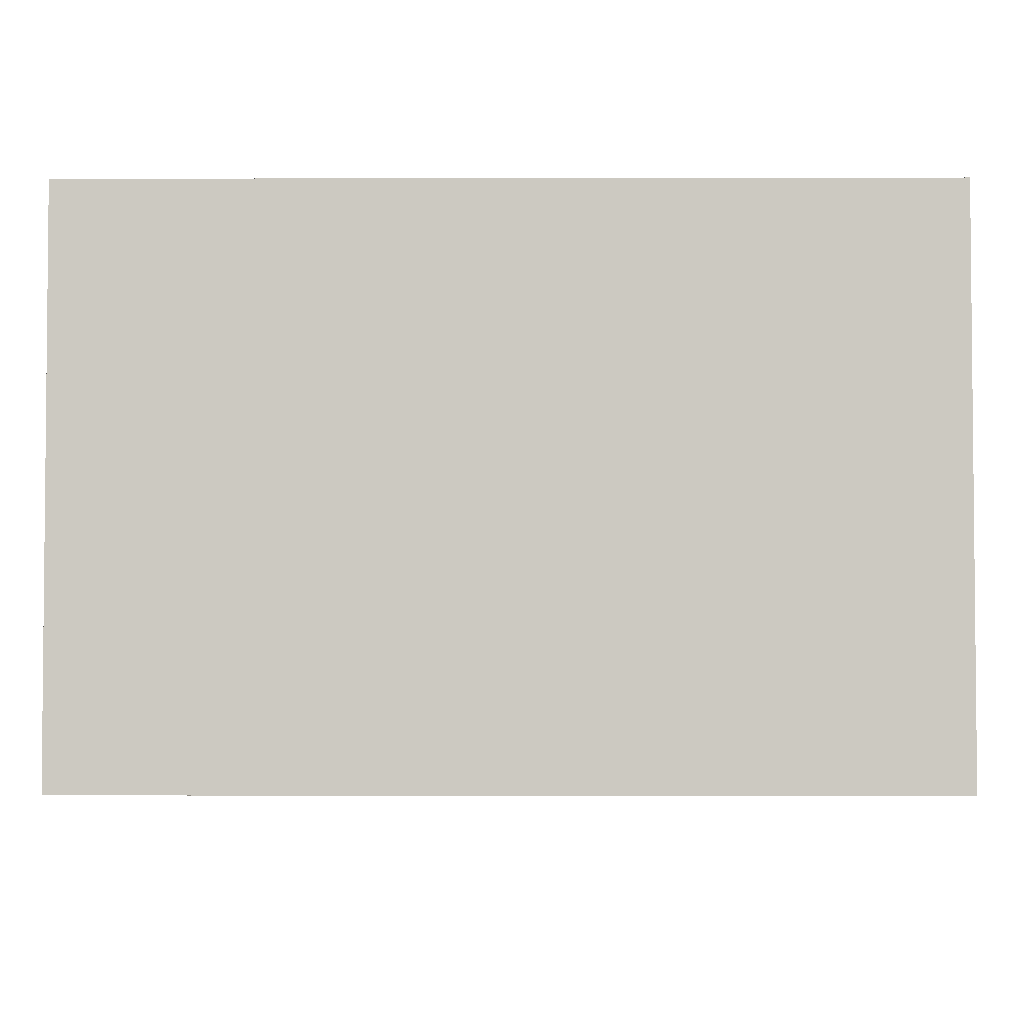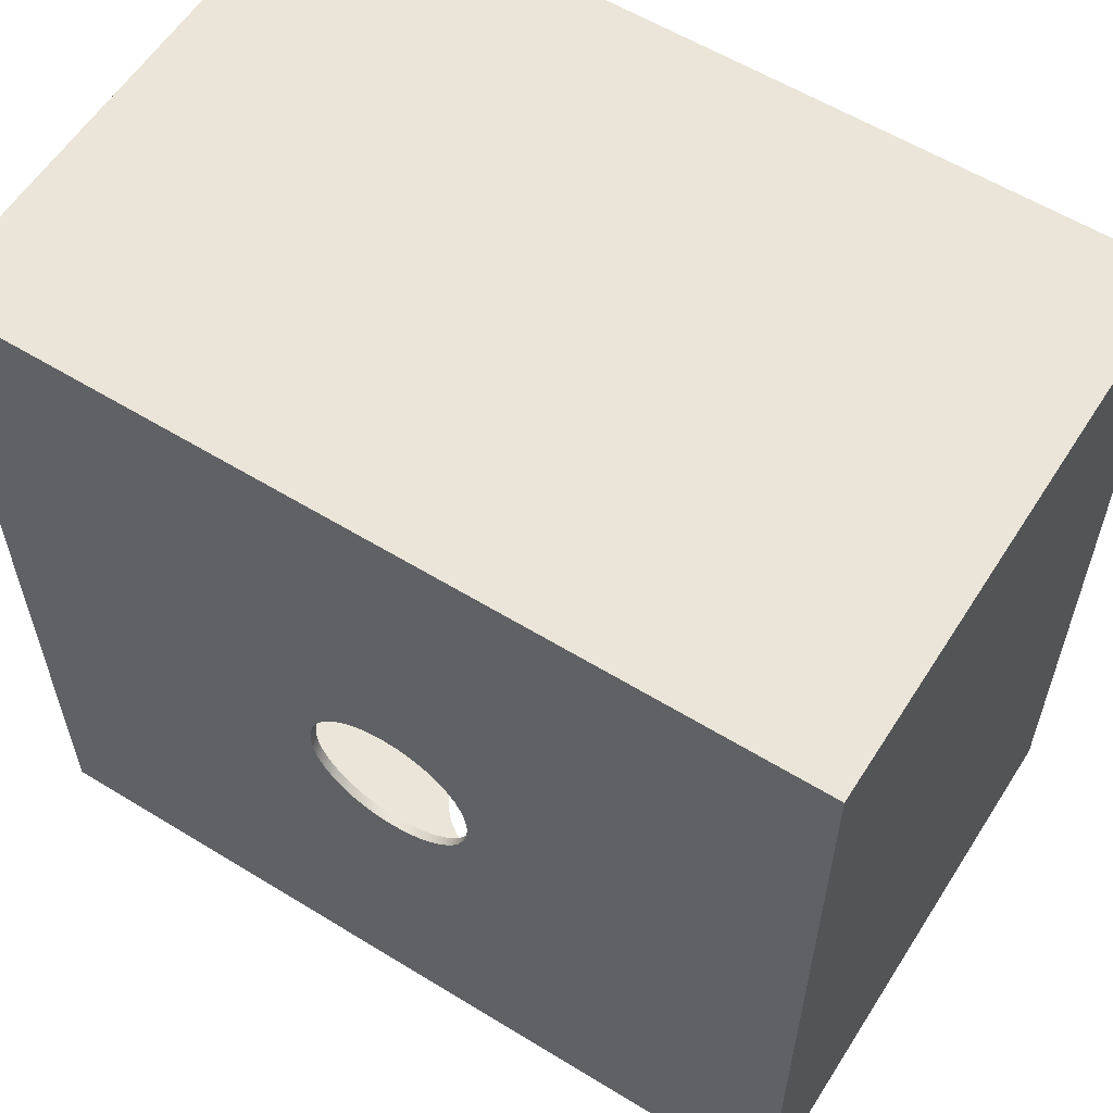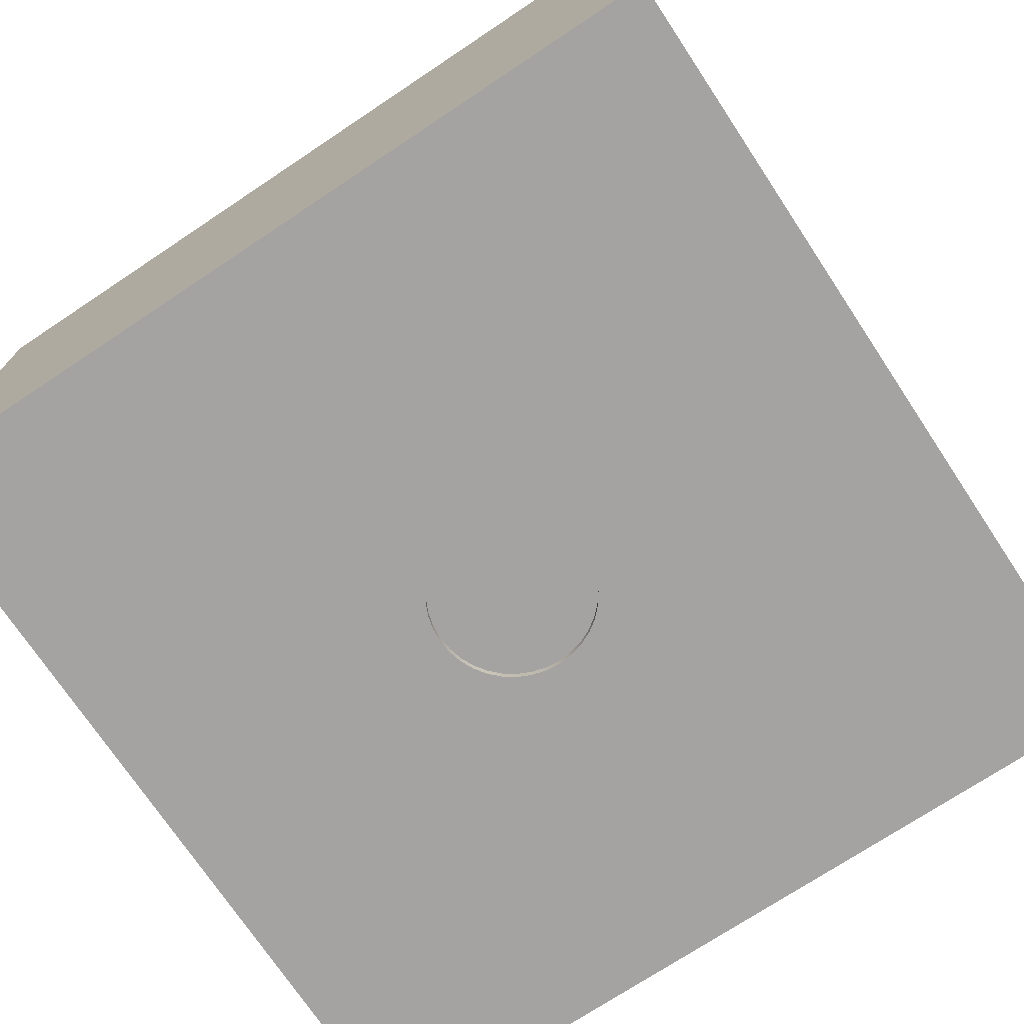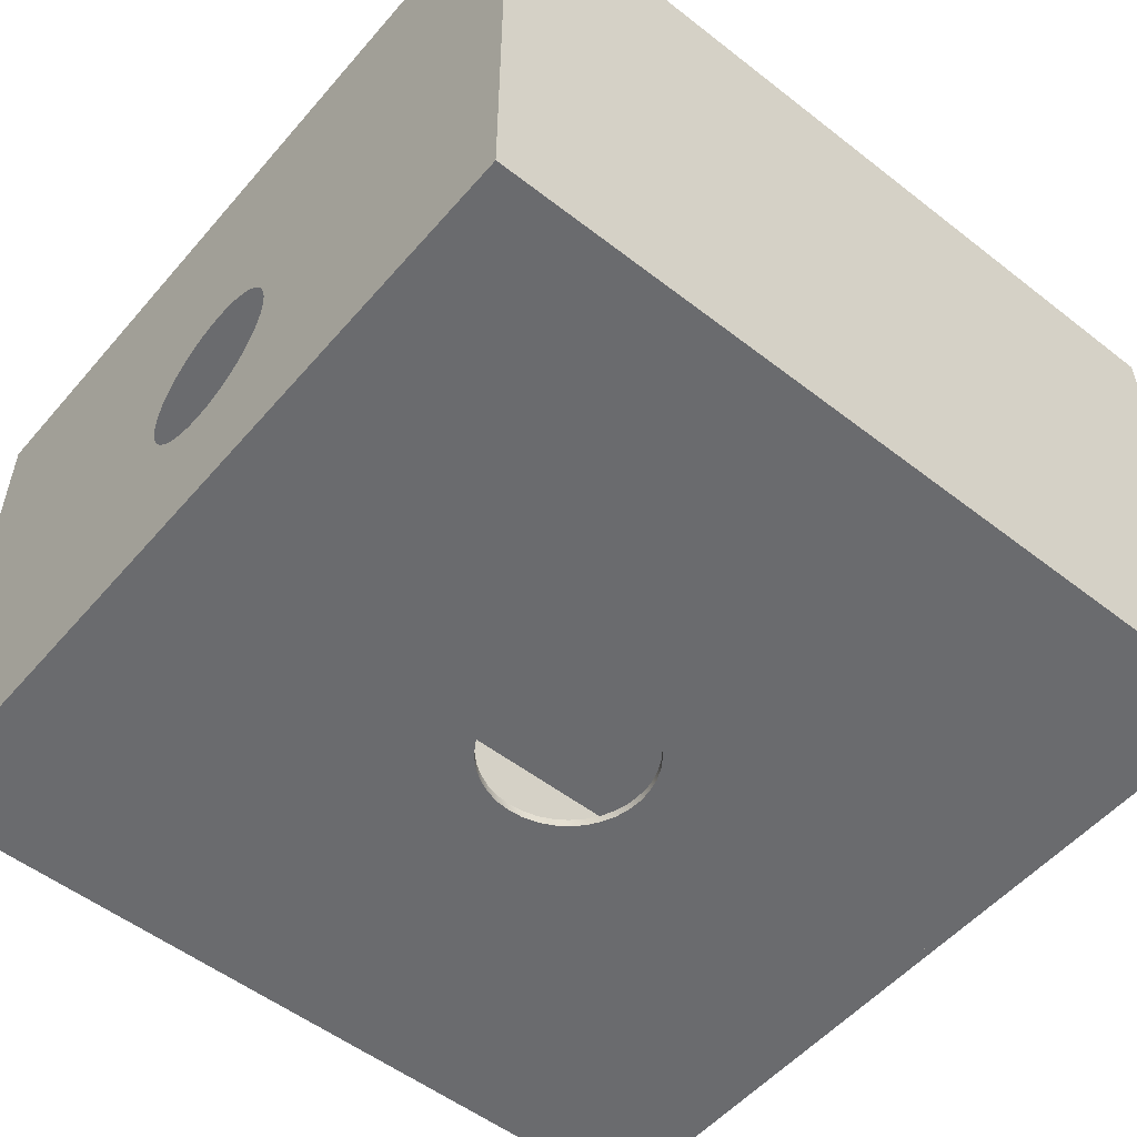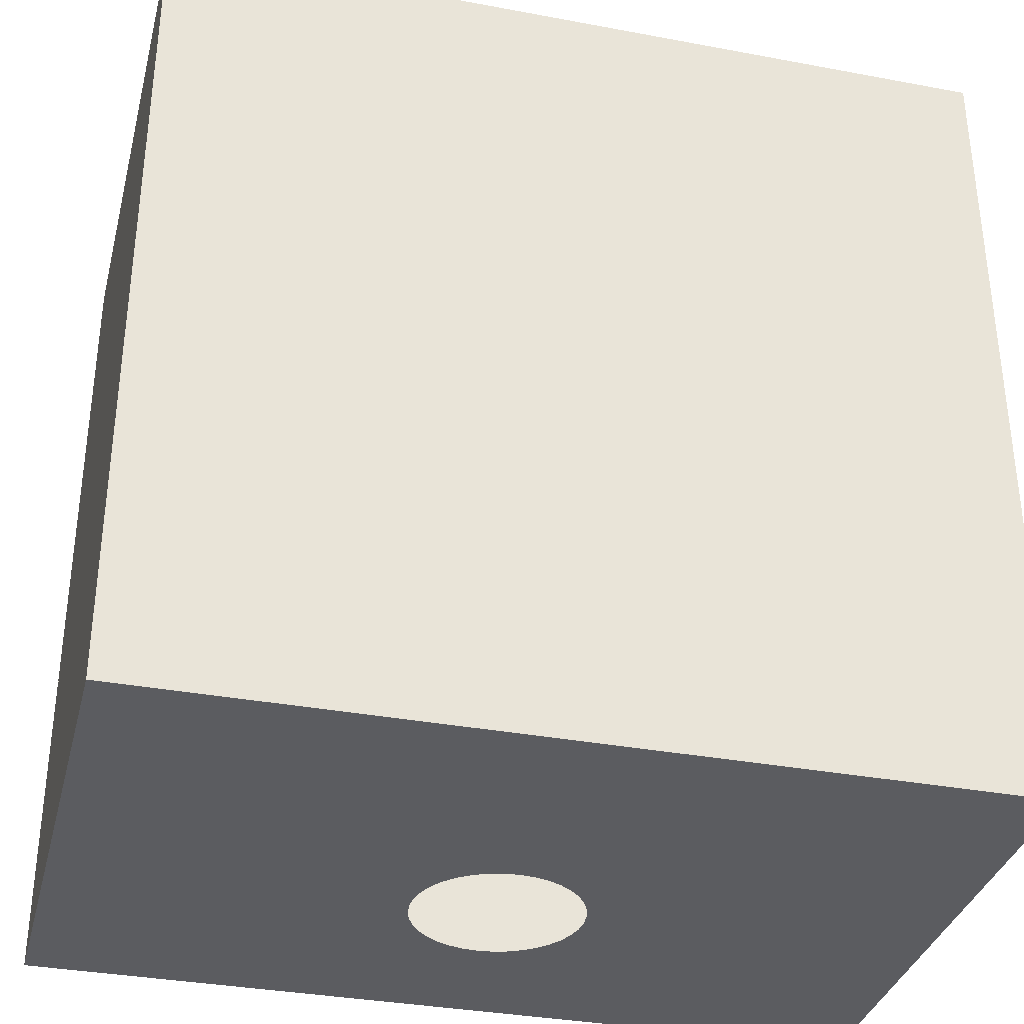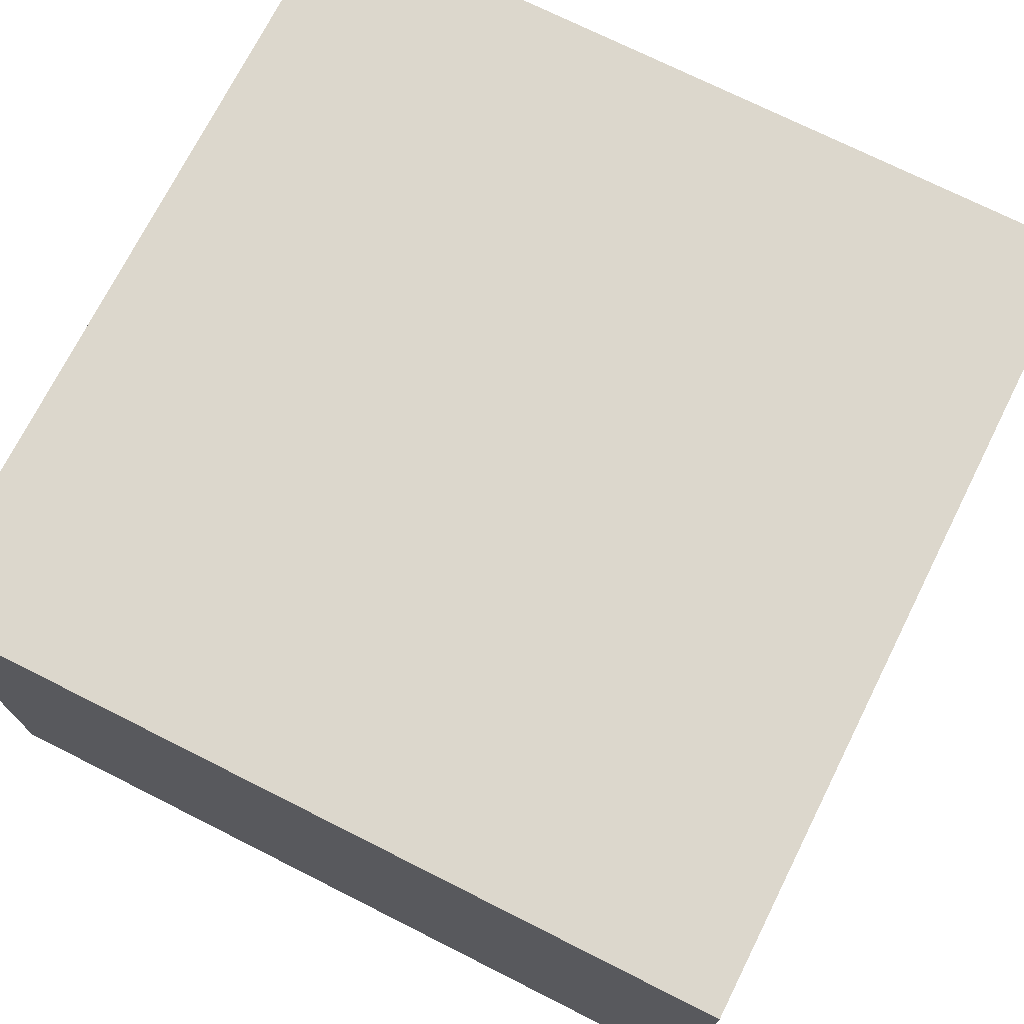
<metadata>
{"format":"obj","ext":"obj","renderer":"f3d","projection":"perspective","resolution":1024,"background":"white","views":[{"elev":-3.4,"azim":-179.6,"up":"+Y"},{"elev":58.7,"azim":32.3,"up":"+Z"},{"elev":-73.1,"azim":33.6,"up":"+Y"},{"elev":-53.4,"azim":-129.7,"up":"+Y"},{"elev":-34.6,"azim":165.9,"up":"+Z"},{"elev":72.8,"azim":116.7,"up":"+Y"}]}
</metadata>
<code>
v -3 -2 -3
v -3 2 -3
v 3 -2 -3
v 3 2 -3
v -3 -2 2.94
v 3 -2 2.94
v -3 2 2.94
v -3 -2 3
v 3 2 3
v 3 2 2.94
v -3 2 3
v 3 -2 3
v 0.4398 -2 0.4055
v -0.229 0.1527 -3
v 0.6 -0.4 -3
v -0.4097 -2 -0.4356
v 0.3857 -2 0.4596
v 0.2052 -2 0.5638
v 0.3 -2 0.5196
v 0 -2 0.6
v -0.1042 -2 0.5909
v -0.2052 -2 0.5638
v -0.3 -2 0.5196
v -0.3857 -2 0.4596
v -0.4596 -2 0.3857
v -0.5196 -2 0.3
v -0.5638 -2 0.2052
v -0.5909 -2 0.1042
v -0.6 -2 0
v -0.5909 -2 -0.1042
v -0.5638 -2 -0.2052
v -0.5196 -2 -0.3
v -0.4596 -2 -0.3857
v 0.6 -2 0
v 0.5909 -2 0.1042
v 0.5638 -2 0.2052
v 0.5196 -2 0.3
v 0.4596 -2 0.3857
v 0.1042 -2 0.5909
v -0.3857 -2 -0.4596
v -0.3 -2 -0.5196
v -0.2052 -2 -0.5638
v -0.1042 -2 -0.5909
v 0 -2 -0.6
v 0.1042 -2 -0.5909
v 0.2052 -2 -0.5638
v 0.3 -2 -0.5196
v 0.3857 -2 -0.4596
v 0.4596 -2 -0.3857
v 0.5196 -2 -0.3
v 0.5638 -2 -0.2052
v 0.5909 -2 -0.1042
v -1.184e-08 -1 -3
v -0.1042 -0.9909 -3
v -0.2052 -0.9638 -3
v -0.3 -0.9196 -3
v -0.3857 -0.8596 -3
v -0.4596 -0.7857 -3
v -0.5196 -0.7 -3
v -0.5638 -0.6052 -3
v -0.5909 -0.5042 -3
v -0.6 -0.4 -3
v -0.5909 -0.2958 -3
v -0.5638 -0.1948 -3
v -0.5196 -0.1 -3
v -0.4596 -0.01433 -3
v -0.3857 0.05963 -3
v -0.3 0.1196 -3
v 0.5909 -0.5042 -3
v 0.5638 -0.6052 -3
v 0.5196 -0.7 -3
v 0.4596 -0.7857 -3
v 0.3857 -0.8596 -3
v 0.3 -0.9196 -3
v 0.2052 -0.9638 -3
v 0.1042 -0.9909 -3
v -0.2052 0.1638 -3
v -0.1042 0.1909 -3
v -1.184e-08 0.2 -3
v 0.1042 0.1909 -3
v 0.2052 0.1638 -3
v 0.3 0.1196 -3
v 0.3857 0.05963 -3
v 0.4596 -0.01433 -3
v 0.5196 -0.1 -3
v 0.5638 -0.1948 -3
v 0.5909 -0.2958 -3
v -3 -1.94 -3
v 3 -1.94 -3
v -3 -1.94 2.94
v 3 -1.94 2.94
v 0.4398 -1.94 0.4055
v -0.4097 -1.94 -0.4356
v 0.3857 -1.94 0.4596
v 0.2052 -1.94 0.5638
v 0.3 -1.94 0.5196
v 0 -1.94 0.6
v -0.1042 -1.94 0.5909
v -0.2052 -1.94 0.5638
v -0.3 -1.94 0.5196
v -0.3857 -1.94 0.4596
v -0.4596 -1.94 0.3857
v -0.5196 -1.94 0.3
v -0.5638 -1.94 0.2052
v -0.5909 -1.94 0.1042
v -0.6 -1.94 0
v -0.5909 -1.94 -0.1042
v -0.5638 -1.94 -0.2052
v -0.5196 -1.94 -0.3
v -0.4596 -1.94 -0.3857
v 0.6 -1.94 0
v 0.5909 -1.94 0.1042
v 0.5638 -1.94 0.2052
v 0.5196 -1.94 0.3
v 0.4596 -1.94 0.3857
v 0.1042 -1.94 0.5909
v -0.3857 -1.94 -0.4596
v -0.3 -1.94 -0.5196
v -0.2052 -1.94 -0.5638
v -0.1042 -1.94 -0.5909
v 0 -1.94 -0.6
v 0.1042 -1.94 -0.5909
v 0.2052 -1.94 -0.5638
v 0.3 -1.94 -0.5196
v 0.3857 -1.94 -0.4596
v 0.4596 -1.94 -0.3857
v 0.5196 -1.94 -0.3
v 0.5638 -1.94 -0.2052
v 0.5909 -1.94 -0.1042
v -3 -2 2.94
v 3 2 2.94
v -3 2 2.94
v 3 -2 2.94
o Default
f 2 7 5
f 91 92 94
f 110 93 88
f 109 110 88
f 91 94 96
f 108 109 88
f 91 96 95
f 107 108 88
f 91 95 116
f 106 107 88
f 91 116 97
f 105 106 88
f 90 97 98
f 104 105 90
f 90 98 99
f 103 104 90
f 90 99 100
f 102 103 90
f 90 100 101
f 90 101 102
f 10 4 3
f 12 5 8
f 9 6 12
f 11 10 9
f 8 7 11
f 4 10 7
f 1 2 5
f 115 92 91
f 88 93 117
f 114 115 91
f 88 117 118
f 113 114 91
f 88 118 119
f 112 113 91
f 88 119 120
f 111 112 91
f 88 120 121
f 89 121 122
f 129 111 89
f 128 129 89
f 89 122 123
f 127 128 89
f 89 123 124
f 126 127 89
f 89 124 125
f 125 126 89
f 6 10 3
f 2 4 7
f 12 6 5
f 9 10 6
f 11 7 10
f 8 5 7
f 3 15 69
f 68 14 2
f 3 69 70
f 67 68 2
f 3 70 71
f 66 67 2
f 65 66 2
f 3 71 72
f 64 65 2
f 3 72 73
f 63 64 2
f 3 73 74
f 62 63 2
f 3 74 75
f 62 2 1
f 3 75 76
f 3 76 53
f 60 61 1
f 1 3 53
f 59 60 1
f 58 59 1
f 1 54 55
f 57 58 1
f 1 55 56
f 1 56 57
f 47 124 123
f 48 125 124
f 2 14 77
f 15 3 4
f 2 77 78
f 86 87 4
f 2 78 79
f 85 86 4
f 84 85 4
f 4 79 80
f 83 84 4
f 4 80 81
f 82 83 4
f 81 82 4
f 50 127 126
f 49 126 125
f 6 13 17
f 33 16 1
f 32 33 1
f 6 17 19
f 31 32 1
f 6 19 18
f 30 31 1
f 6 18 39
f 29 30 1
f 39 20 5
f 29 1 5
f 5 20 21
f 27 28 5
f 5 21 22
f 26 27 5
f 5 22 23
f 25 26 5
f 5 23 24
f 5 24 25
f 38 13 6
f 1 16 40
f 37 38 6
f 1 40 41
f 36 37 6
f 1 41 42
f 35 36 6
f 1 42 43
f 35 6 3
f 43 44 3
f 3 44 45
f 52 34 3
f 51 52 3
f 3 45 46
f 50 51 3
f 3 46 47
f 49 50 3
f 3 47 48
f 48 49 3
f 17 94 92
f 16 93 110
f 33 110 109
f 19 96 94
f 32 109 108
f 18 95 96
f 31 108 107
f 39 116 95
f 30 107 106
f 6 91 90
f 20 97 116
f 5 90 88
f 29 106 105
f 21 98 97
f 28 105 104
f 22 99 98
f 27 104 103
f 23 100 99
f 26 103 102
f 24 101 100
f 25 102 101
f 13 92 115
f 40 117 93
f 38 115 114
f 41 118 117
f 37 114 113
f 42 119 118
f 36 113 112
f 43 120 119
f 3 89 91
f 35 112 111
f 1 88 89
f 44 121 120
f 45 122 121
f 34 111 129
f 52 129 128
f 46 123 122
f 51 128 127
f 131 133 130
f 91 97 90
f 105 88 90
f 111 91 89
f 88 121 89
f 62 1 61
f 1 53 54
f 47 123 46
f 48 124 47
f 15 4 87
f 2 79 4
f 50 126 49
f 49 125 48
f 6 39 5
f 28 29 5
f 34 35 3
f 1 43 3
f 17 92 13
f 16 110 33
f 33 109 32
f 19 94 17
f 32 108 31
f 18 96 19
f 31 107 30
f 39 95 18
f 30 106 29
f 6 90 5
f 20 116 39
f 5 88 1
f 29 105 28
f 21 97 20
f 28 104 27
f 22 98 21
f 27 103 26
f 23 99 22
f 26 102 25
f 24 100 23
f 25 101 24
f 13 115 38
f 40 93 16
f 38 114 37
f 41 117 40
f 37 113 36
f 42 118 41
f 36 112 35
f 43 119 42
f 3 91 6
f 35 111 34
f 1 89 3
f 44 120 43
f 45 121 44
f 34 129 52
f 52 128 51
f 46 122 45
f 51 127 50
f 131 130 132
f 8 12 9
f 11 8 9
f 8 130 133 12
f 12 133 131 9
f 9 131 132 11
f 11 132 130 8

</code>
